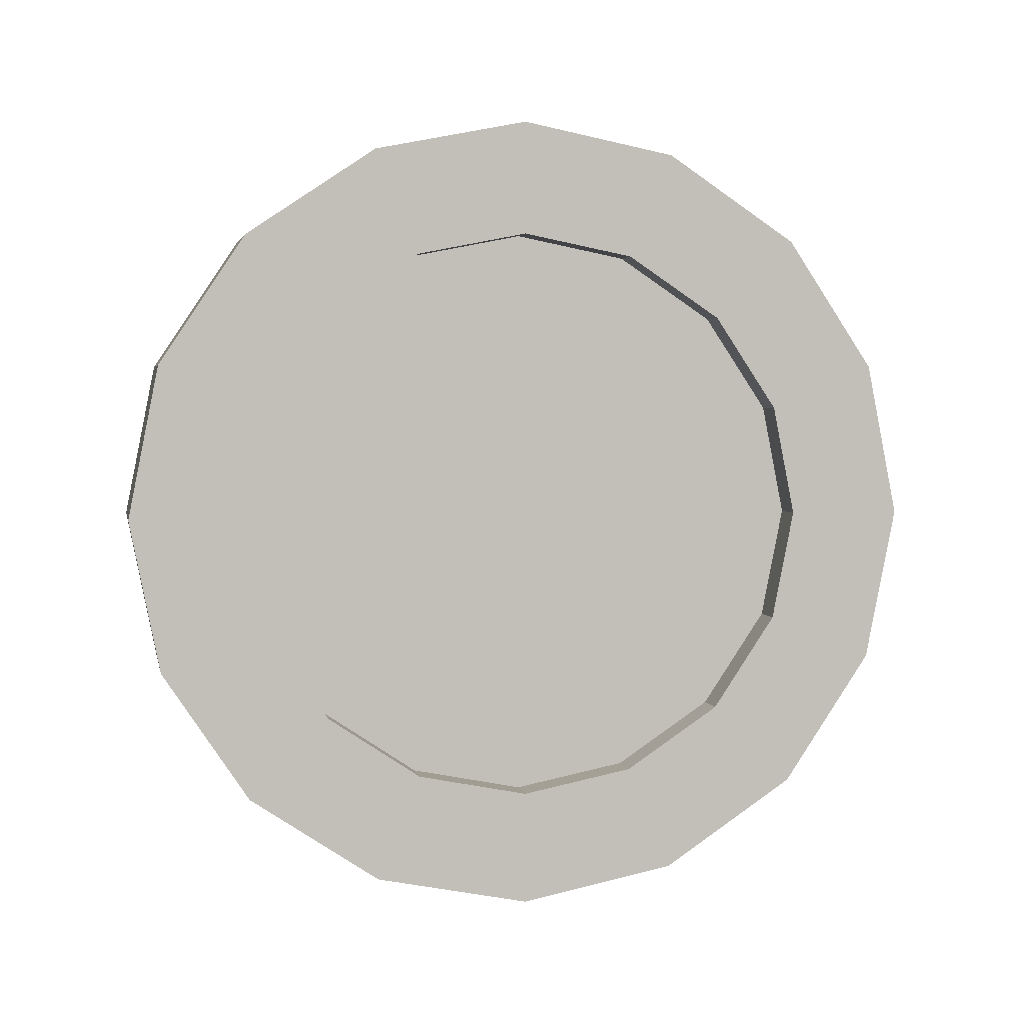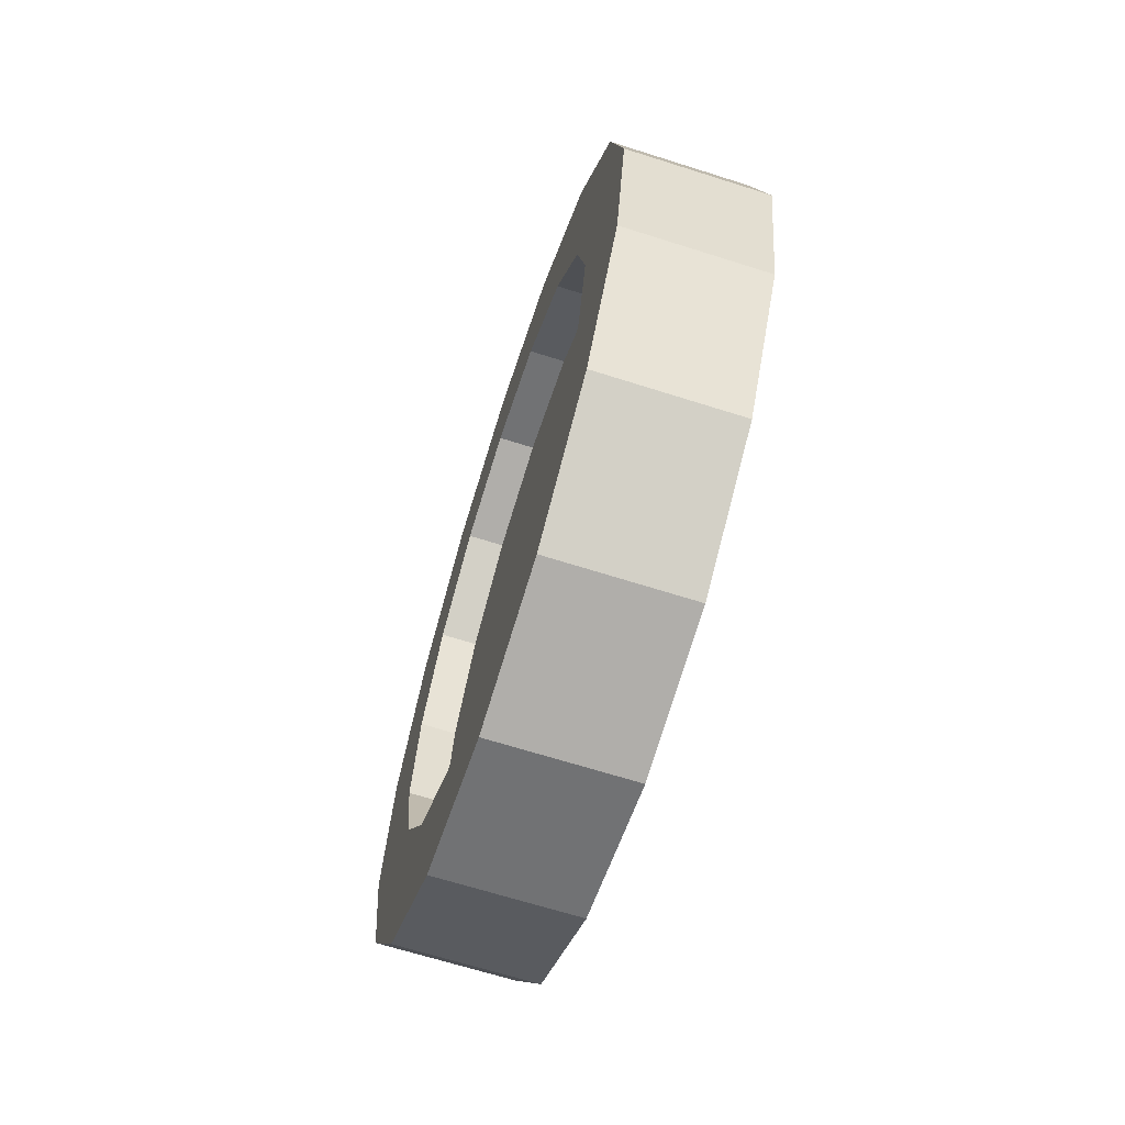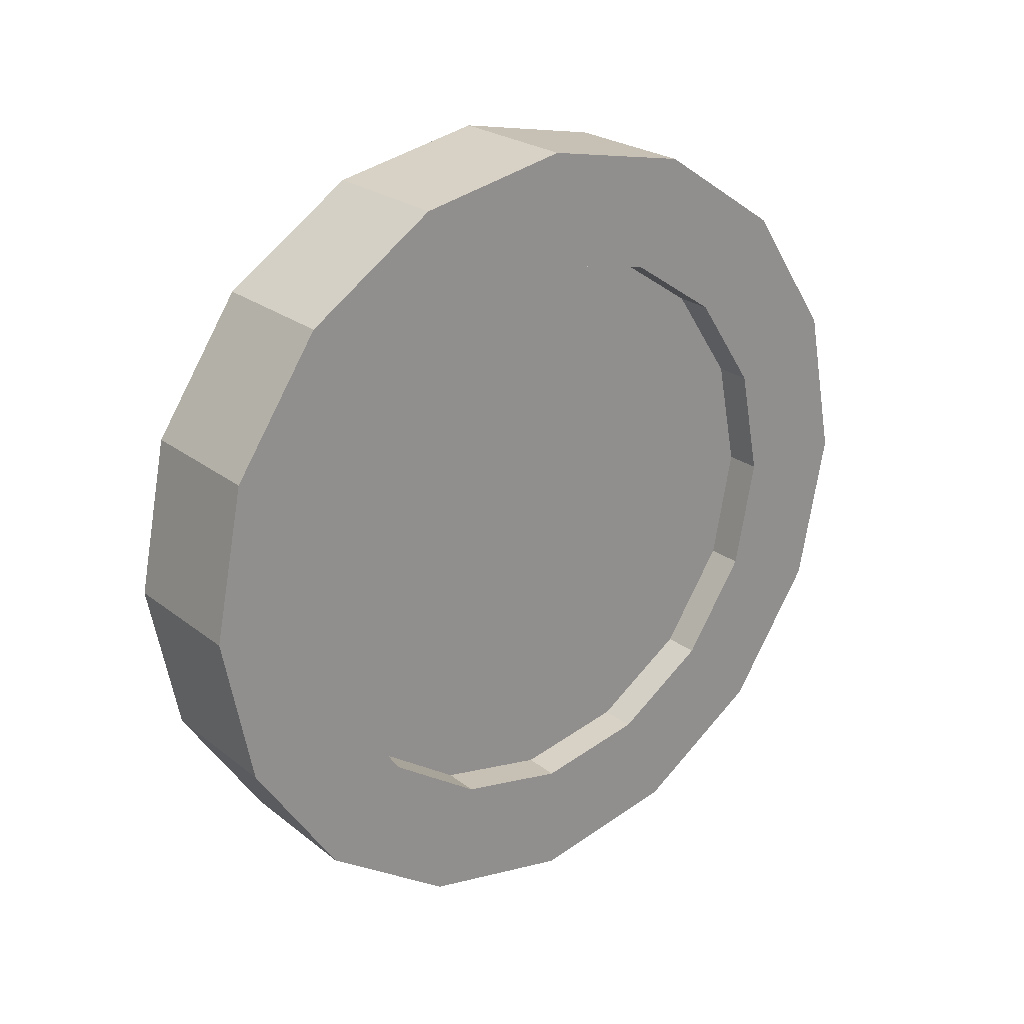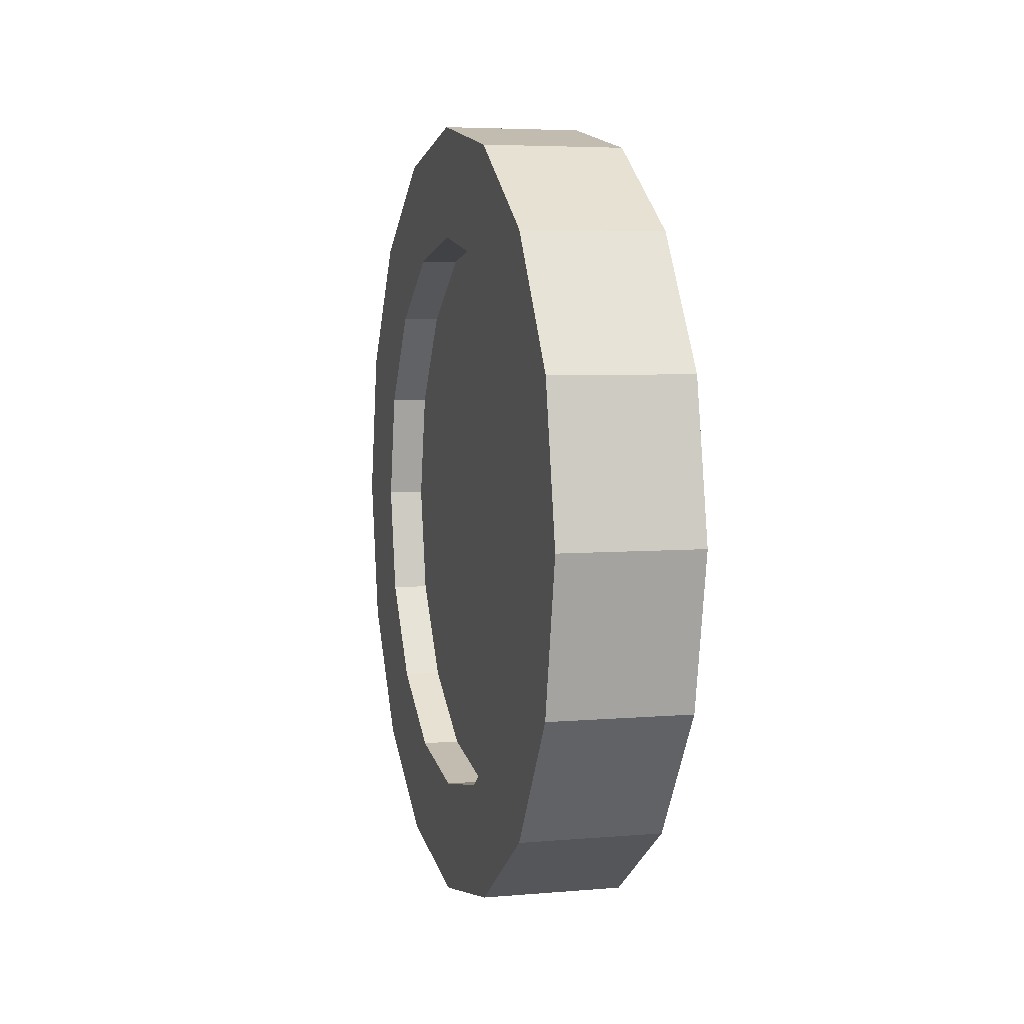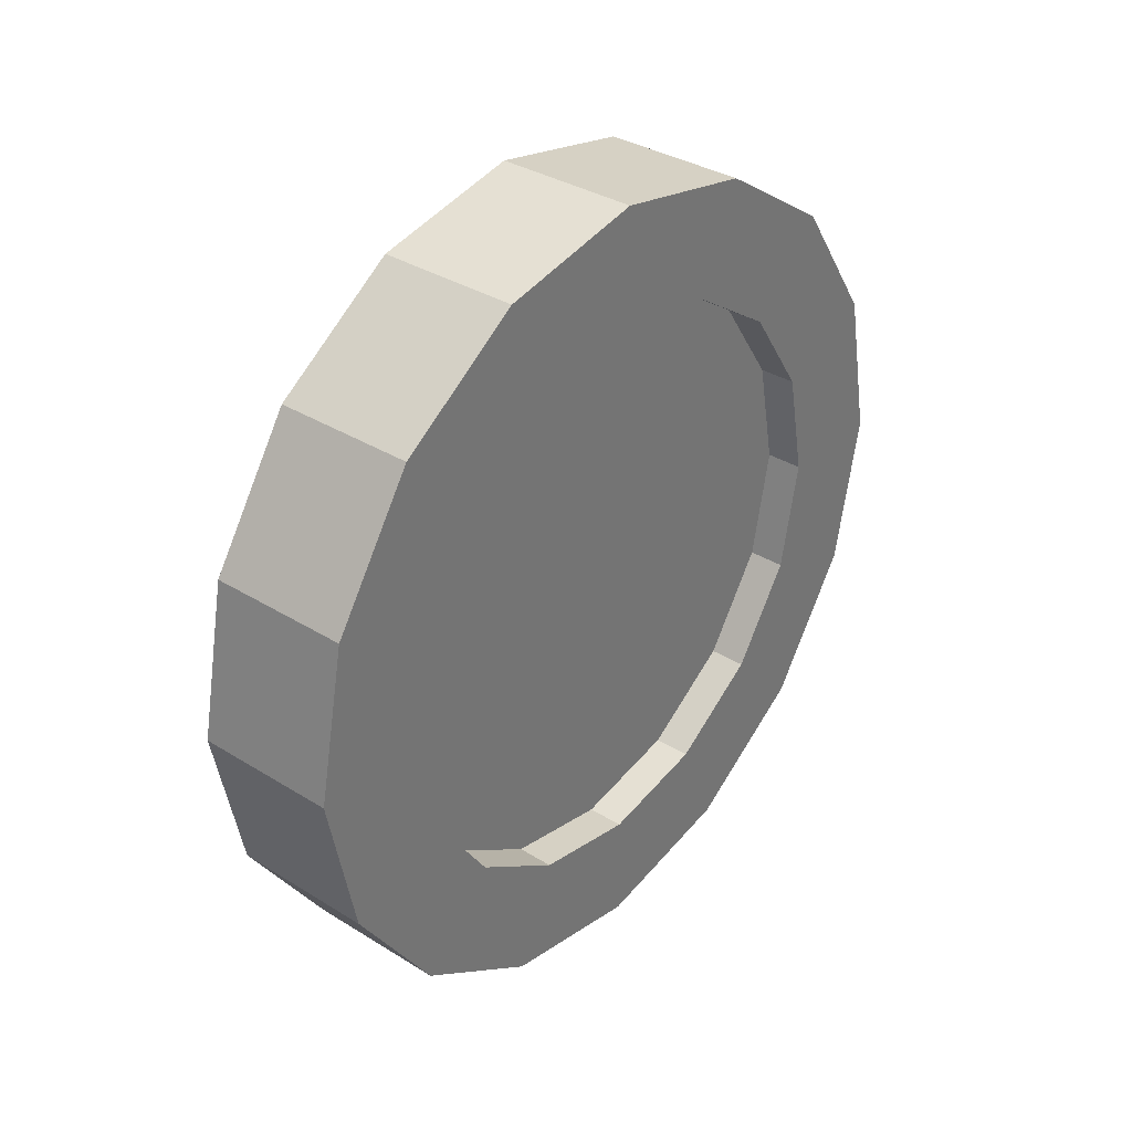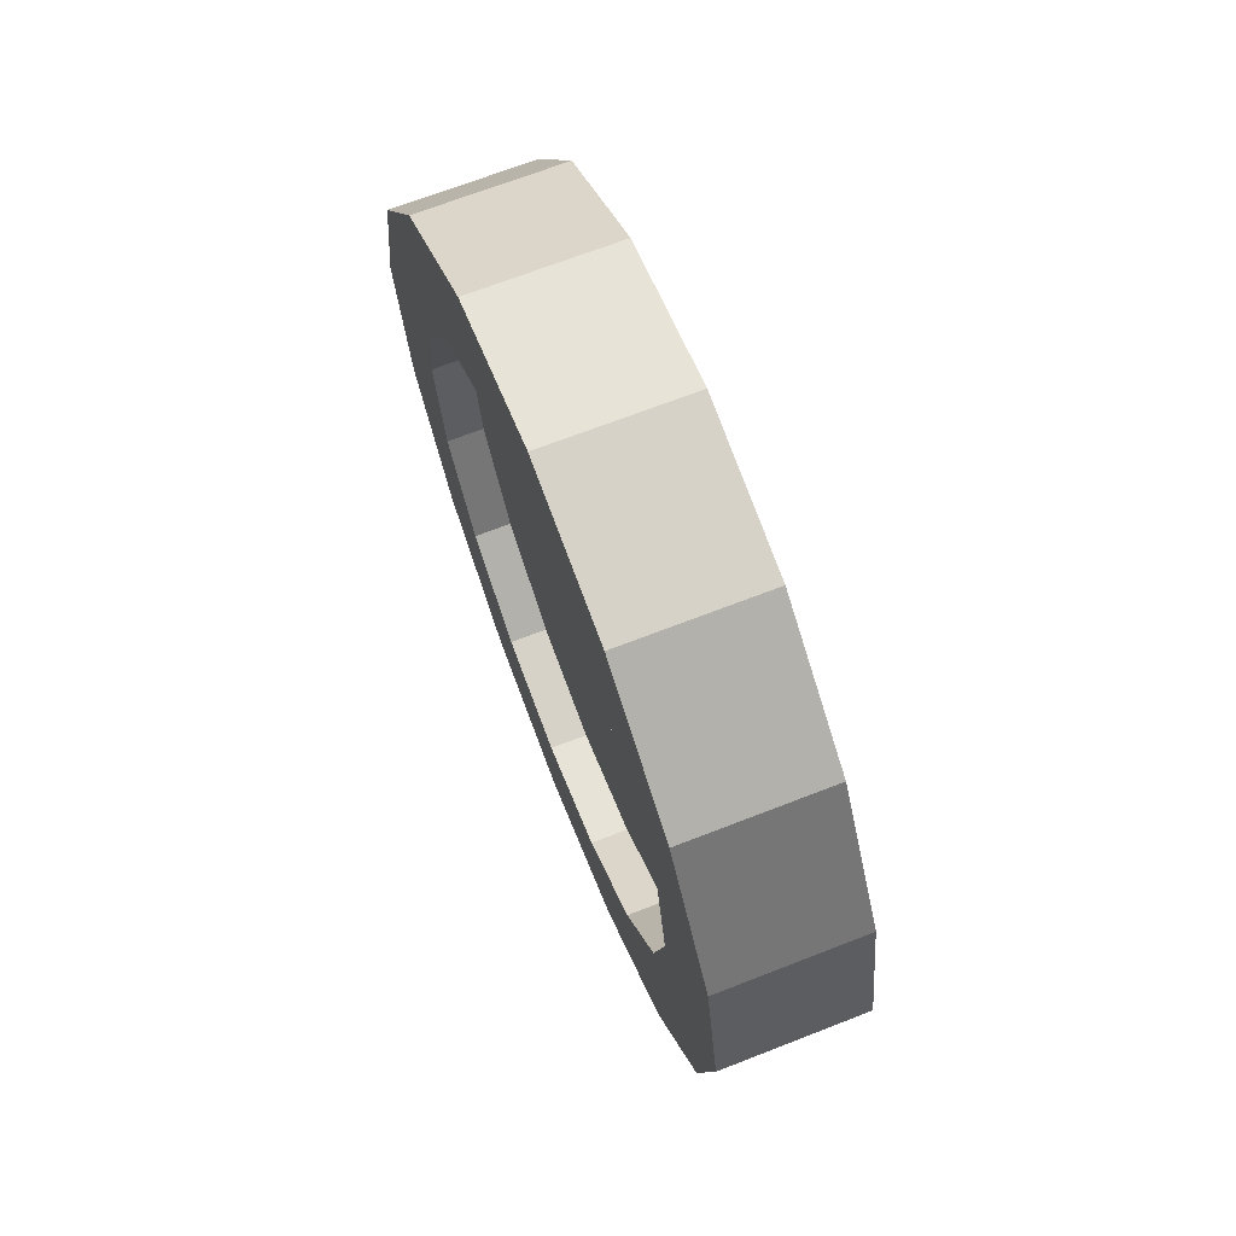
<metadata>
{"format":"obj","ext":"obj","renderer":"f3d","projection":"perspective","resolution":1024,"background":"white","views":[{"elev":3.3,"azim":-101.3,"up":"+Z"},{"elev":-66.6,"azim":162.3,"up":"+Y"},{"elev":24.1,"azim":51.7,"up":"+Y"},{"elev":5.1,"azim":-15.2,"up":"+Y"},{"elev":34.8,"azim":39.6,"up":"+Z"},{"elev":68.9,"azim":158.7,"up":"+Z"}]}
</metadata>
<code>
o Coin_Cylinder
v -0.08082 0 -0.4619
v 0.08082 0 -0.4619
v 0.08082 -0.1767 -0.4267
v -0.08082 -0.1767 -0.4267
v 0.08082 -0.3266 -0.3266
v -0.08082 -0.3266 -0.3266
v 0.08082 -0.4267 -0.1767
v -0.08082 -0.4267 -0.1767
v 0.08082 -0.4619 4e-06
v -0.08082 -0.4619 4e-06
v 0.08082 -0.4267 0.1767
v -0.08082 -0.4267 0.1767
v 0.08082 -0.3266 0.3266
v -0.08082 -0.3266 0.3266
v 0.08082 -0.1767 0.4267
v -0.08082 -0.1767 0.4267
v 0.08082 0 0.4619
v -0.08082 0 0.4619
v 0.08082 0.1767 0.4267
v -0.08082 0.1767 0.4267
v 0.08082 0.3266 0.3266
v -0.08082 0.3266 0.3266
v 0.08082 0.4267 0.1767
v -0.08082 0.4267 0.1767
v 0.08082 0.4619 4e-06
v -0.08082 0.4619 4e-06
v 0.08082 0.4267 -0.1767
v -0.08082 0.4267 -0.1767
v 0.08082 0.3266 -0.3266
v -0.08082 0.3266 -0.3266
v 0.08082 -0.3065 0.127
v 0.08082 -0.3318 4e-06
v 0.0387 -0.3318 4e-06
v 0.0387 -0.3065 0.127
v 0.08082 0.1767 -0.4267
v -0.08082 0.1767 -0.4267
v -0.08082 -0.2346 0.2346
v -0.08082 -0.127 0.3065
v -0.0387 -0.127 0.3065
v -0.0387 -0.2346 0.2346
v 0.08082 0 -0.3318
v 0.08082 -0.127 -0.3065
v 0.08082 0.127 -0.3065
v 0.08082 0.2346 -0.2346
v 0.08082 0.3065 -0.127
v 0.08082 0.3318 4e-06
v 0.08082 0.3065 0.127
v 0.08082 0.2346 0.2346
v 0.08082 0.127 0.3065
v 0.08082 0 0.3318
v 0.08082 -0.127 0.3065
v 0.08082 -0.2346 0.2346
v 0.08082 -0.3065 -0.127
v 0.08082 -0.2346 -0.2346
v -0.08082 -0.127 -0.3065
v -0.08082 0 -0.3318
v -0.08082 -0.2346 -0.2346
v -0.08082 -0.3065 -0.127
v -0.08082 -0.3318 4e-06
v -0.08082 -0.3065 0.127
v -0.08082 0 0.3318
v -0.08082 0.127 0.3065
v -0.08082 0.2346 0.2346
v -0.08082 0.3065 0.127
v -0.08082 0.3318 4e-06
v -0.08082 0.3065 -0.127
v -0.08082 0.2346 -0.2346
v -0.08082 0.127 -0.3065
v 0.0387 -0.127 -0.3065
v 0.0387 0 -0.3318
v 0.0387 0.127 -0.3065
v 0.0387 0.2346 -0.2346
v 0.0387 0.3065 -0.127
v 0.0387 0.3318 4e-06
v 0.0387 0.3065 0.127
v 0.0387 0.2346 0.2346
v 0.0387 0.127 0.3065
v 0.0387 0 0.3318
v 0.0387 -0.127 0.3065
v 0.0387 -0.2346 0.2346
v 0.0387 -0.3065 -0.127
v 0.0387 -0.2346 -0.2346
v -0.0387 0 -0.3318
v -0.0387 -0.127 -0.3065
v -0.0387 -0.2346 -0.2346
v -0.0387 -0.3065 -0.127
v -0.0387 -0.3318 4e-06
v -0.0387 -0.3065 0.127
v -0.0387 0 0.3318
v -0.0387 0.127 0.3065
v -0.0387 0.2346 0.2346
v -0.0387 0.3065 0.127
v -0.0387 0.3318 4e-06
v -0.0387 0.3065 -0.127
v -0.0387 0.2346 -0.2346
v -0.0387 0.127 -0.3065
f 1 2 3 4
f 4 3 5 6
f 6 5 7 8
f 8 7 9 10
f 10 9 11 12
f 12 11 13 14
f 14 13 15 16
f 16 15 17 18
f 18 17 19 20
f 20 19 21 22
f 22 21 23 24
f 24 23 25 26
f 26 25 27 28
f 28 27 29 30
f 31 32 33 34
f 30 29 35 36
f 36 35 2 1
f 37 38 39 40
f 3 2 41 42
f 2 35 43 41
f 35 29 44 43
f 29 27 45 44
f 27 25 46 45
f 25 23 47 46
f 23 21 48 47
f 21 19 49 48
f 19 17 50 49
f 17 15 51 50
f 15 13 52 51
f 13 11 31 52
f 11 9 32 31
f 9 7 53 32
f 7 5 54 53
f 5 3 42 54
f 1 4 55 56
f 4 6 57 55
f 6 8 58 57
f 8 10 59 58
f 10 12 60 59
f 12 14 37 60
f 14 16 38 37
f 16 18 61 38
f 18 20 62 61
f 20 22 63 62
f 22 24 64 63
f 24 26 65 64
f 26 28 66 65
f 28 30 67 66
f 30 36 68 67
f 36 1 56 68
f 69 70 71 72 73 74 75 76 77 78 79 80 34 33 81 82
f 83 84 85 86 87 88 40 39 89 90 91 92 93 94 95 96
f 38 61 89 39
f 42 41 70 69
f 32 53 81 33
f 61 62 90 89
f 54 42 69 82
f 53 54 82 81
f 62 63 91 90
f 41 43 71 70
f 63 64 92 91
f 43 44 72 71
f 64 65 93 92
f 44 45 73 72
f 65 66 94 93
f 45 46 74 73
f 56 55 84 83
f 66 67 95 94
f 46 47 75 74
f 68 56 83 96
f 67 68 96 95
f 47 48 76 75
f 55 57 85 84
f 48 49 77 76
f 57 58 86 85
f 49 50 78 77
f 58 59 87 86
f 50 51 79 78
f 59 60 88 87
f 51 52 80 79
f 60 37 40 88
f 52 31 34 80

</code>
